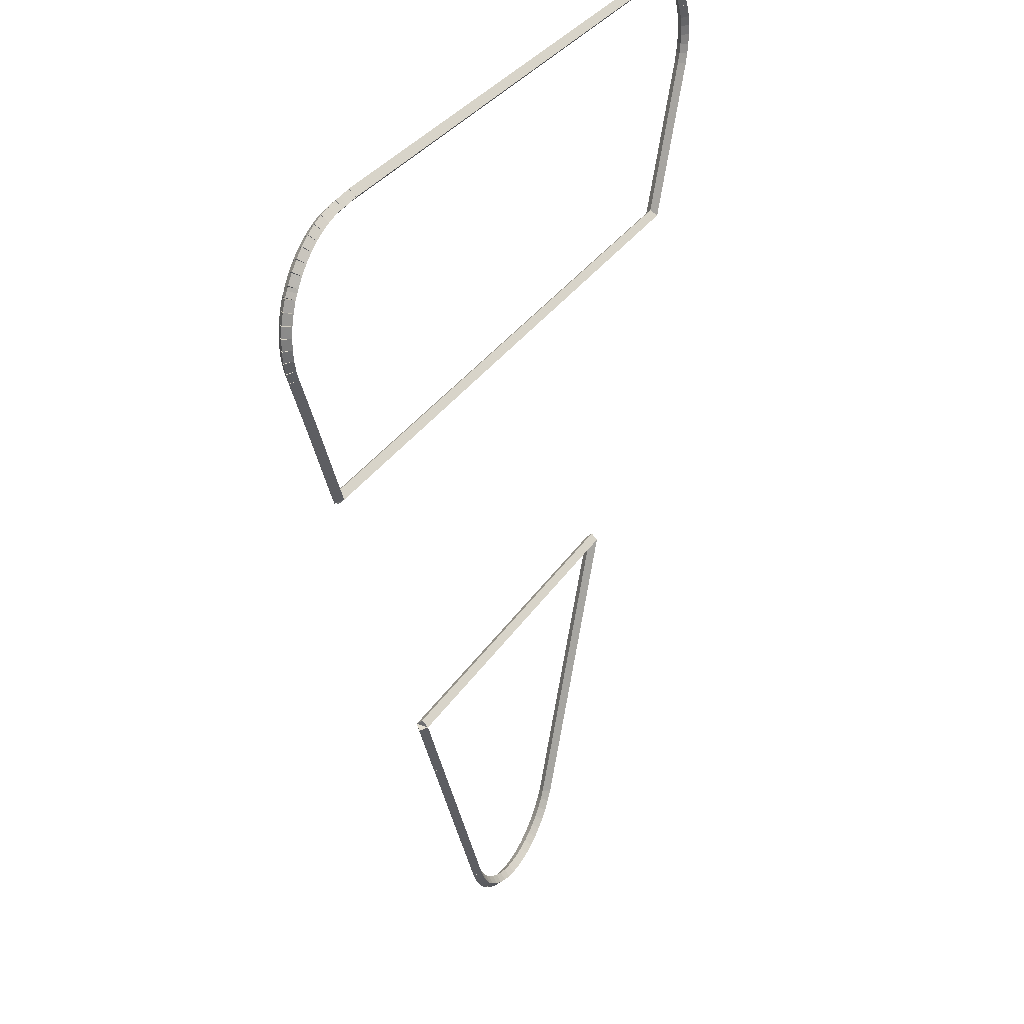
<metadata>
{"format":"obj","ext":"obj","renderer":"f3d","projection":"perspective","resolution":1024,"background":"white","views":[{"elev":31.5,"azim":117.0,"up":"+Y"}]}
</metadata>
<code>
g boudary_original_191_0
v -48.39 12.01 49.88
v -48.48 11.97 49.78
v -48.39 12.01 49.68
v -48.3 12.05 49.78
v -48.53 12.33 49.88
v -48.62 12.29 49.78
v -48.53 12.33 49.68
v -48.43 12.37 49.78
f 1 2 3 4
f 6 2 1 5
f 5 1 4 8
f 6 5 8 7
f 8 4 3 7
f 7 3 2 6
g boudary_original_191_0
v -48.38 11.99 49.88
v -48.47 11.95 49.78
v -48.38 11.99 49.68
v -48.29 12.04 49.78
v -48.39 12.01 49.88
v -48.48 11.96 49.78
v -48.39 12.01 49.68
v -48.3 12.05 49.78
f 9 10 11 12
f 14 10 9 13
f 13 9 12 16
f 14 13 16 15
f 16 12 11 15
f 15 11 10 14
g boudary_original_191_0
v -48.3 11.86 49.88
v -48.39 11.81 49.78
v -48.3 11.86 49.68
v -48.22 11.91 49.78
v -48.38 11.99 49.88
v -48.47 11.94 49.78
v -48.38 11.99 49.68
v -48.3 12.04 49.78
f 17 18 19 20
f 22 18 17 21
f 21 17 20 24
f 22 21 24 23
f 24 20 19 23
f 23 19 18 22
g boudary_original_191_0
v -48.2 11.72 49.88
v -48.28 11.66 49.78
v -48.2 11.72 49.68
v -48.12 11.78 49.78
v -48.3 11.86 49.88
v -48.38 11.8 49.78
v -48.3 11.86 49.68
v -48.22 11.92 49.78
f 25 26 27 28
f 30 26 25 29
f 29 25 28 32
f 30 29 32 31
f 32 28 27 31
f 31 27 26 30
g boudary_original_191_0
v -48.08 11.59 49.88
v -48.15 11.53 49.78
v -48.08 11.59 49.68
v -48.01 11.66 49.78
v -48.2 11.72 49.88
v -48.27 11.65 49.78
v -48.2 11.72 49.68
v -48.13 11.79 49.78
f 33 34 35 36
f 38 34 33 37
f 37 33 36 40
f 38 37 40 39
f 40 36 35 39
f 39 35 34 38
g boudary_original_191_0
v -47.95 11.49 49.88
v -48.01 11.41 49.78
v -47.95 11.49 49.68
v -47.88 11.56 49.78
v -48.08 11.59 49.88
v -48.14 11.52 49.78
v -48.08 11.59 49.68
v -48.02 11.67 49.78
f 41 42 43 44
f 46 42 41 45
f 45 41 44 48
f 46 45 48 47
f 48 44 43 47
f 47 43 42 46
g boudary_original_191_0
v -47.8 11.39 49.88
v -47.85 11.31 49.78
v -47.8 11.39 49.68
v -47.75 11.48 49.78
v -47.95 11.49 49.88
v -48 11.4 49.78
v -47.95 11.49 49.68
v -47.89 11.57 49.78
f 49 50 51 52
f 54 50 49 53
f 53 49 52 56
f 54 53 56 55
f 56 52 51 55
f 55 51 50 54
g boudary_original_191_0
v -47.64 11.32 49.88
v -47.69 11.23 49.78
v -47.64 11.32 49.68
v -47.6 11.41 49.78
v -47.8 11.39 49.88
v -47.84 11.3 49.78
v -47.8 11.39 49.68
v -47.76 11.48 49.78
f 57 58 59 60
f 62 58 57 61
f 61 57 60 64
f 62 61 64 63
f 64 60 59 63
f 63 59 58 62
g boudary_original_191_0
v -47.48 11.26 49.88
v -47.51 11.17 49.78
v -47.48 11.26 49.68
v -47.45 11.36 49.78
v -47.64 11.32 49.88
v -47.68 11.22 49.78
v -47.64 11.32 49.68
v -47.61 11.41 49.78
f 65 66 67 68
f 70 66 65 69
f 69 65 68 72
f 70 69 72 71
f 72 68 67 71
f 71 67 66 70
g boudary_original_191_0
v -47.31 11.23 49.88
v -47.33 11.13 49.78
v -47.31 11.23 49.68
v -47.29 11.32 49.78
v -47.48 11.26 49.88
v -47.5 11.16 49.78
v -47.48 11.26 49.68
v -47.46 11.36 49.78
f 73 74 75 76
f 78 74 73 77
f 77 73 76 80
f 78 77 80 79
f 80 76 75 79
f 79 75 74 78
g boudary_original_191_0
v -47.14 11.21 49.88
v -47.15 11.11 49.78
v -47.14 11.21 49.68
v -47.13 11.31 49.78
v -47.31 11.23 49.88
v -47.32 11.13 49.78
v -47.31 11.23 49.68
v -47.3 11.33 49.78
f 81 82 83 84
f 86 82 81 85
f 85 81 84 88
f 86 85 88 87
f 88 84 83 87
f 87 83 82 86
g boudary_original_191_0
v -46.97 11.22 49.88
v -46.96 11.12 49.78
v -46.97 11.22 49.68
v -46.97 11.32 49.78
v -47.14 11.21 49.88
v -47.13 11.11 49.78
v -47.14 11.21 49.68
v -47.14 11.31 49.78
f 89 90 91 92
f 94 90 89 93
f 93 89 92 96
f 94 93 96 95
f 96 92 91 95
f 95 91 90 94
g boudary_original_191_0
v -46.79 11.25 49.88
v -46.78 11.15 49.78
v -46.79 11.25 49.68
v -46.81 11.34 49.78
v -46.97 11.22 49.88
v -46.95 11.12 49.78
v -46.97 11.22 49.68
v -46.98 11.32 49.78
f 97 98 99 100
f 102 98 97 101
f 101 97 100 104
f 102 101 104 103
f 104 100 99 103
f 103 99 98 102
g boudary_original_191_0
v -46.63 11.29 49.88
v -46.6 11.2 49.78
v -46.63 11.29 49.68
v -46.66 11.39 49.78
v -46.79 11.25 49.88
v -46.77 11.15 49.78
v -46.79 11.25 49.68
v -46.82 11.34 49.78
f 105 106 107 108
f 110 106 105 109
f 109 105 108 112
f 110 109 112 111
f 112 108 107 111
f 111 107 106 110
g boudary_original_191_0
v -46.47 11.36 49.88
v -46.43 11.27 49.78
v -46.47 11.36 49.68
v -46.51 11.45 49.78
v -46.63 11.29 49.88
v -46.59 11.2 49.78
v -46.63 11.29 49.68
v -46.67 11.39 49.78
f 113 114 115 116
f 118 114 113 117
f 117 113 116 120
f 118 117 120 119
f 120 116 115 119
f 119 115 114 118
g boudary_original_191_0
v -46.32 11.45 49.88
v -46.27 11.36 49.78
v -46.32 11.45 49.68
v -46.37 11.53 49.78
v -46.47 11.36 49.88
v -46.42 11.27 49.78
v -46.47 11.36 49.68
v -46.52 11.45 49.78
f 121 122 123 124
f 126 122 121 125
f 125 121 124 128
f 126 125 128 127
f 128 124 123 127
f 127 123 122 126
g boudary_original_191_0
v -46.18 11.55 49.88
v -46.12 11.47 49.78
v -46.18 11.55 49.68
v -46.24 11.63 49.78
v -46.32 11.45 49.88
v -46.26 11.36 49.78
v -46.32 11.45 49.68
v -46.38 11.53 49.78
f 129 130 131 132
f 134 130 129 133
f 133 129 132 136
f 134 133 136 135
f 136 132 131 135
f 135 131 130 134
g boudary_original_191_0
v -46.05 11.66 49.88
v -45.98 11.59 49.78
v -46.05 11.66 49.68
v -46.12 11.74 49.78
v -46.18 11.55 49.88
v -46.11 11.47 49.78
v -46.18 11.55 49.68
v -46.25 11.62 49.78
f 137 138 139 140
f 142 138 137 141
f 141 137 140 144
f 142 141 144 143
f 144 140 139 143
f 143 139 138 142
g boudary_original_191_0
v -45.94 11.8 49.88
v -45.86 11.73 49.78
v -45.94 11.8 49.68
v -46.02 11.86 49.78
v -46.05 11.66 49.88
v -45.98 11.6 49.78
v -46.05 11.66 49.68
v -46.13 11.73 49.78
f 145 146 147 148
f 150 146 145 149
f 149 145 148 152
f 150 149 152 151
f 152 148 147 151
f 151 147 146 150
g boudary_original_191_0
v -45.85 11.93 49.88
v -45.77 11.88 49.78
v -45.85 11.93 49.68
v -45.94 11.98 49.78
v -45.94 11.8 49.88
v -45.86 11.74 49.78
v -45.94 11.8 49.68
v -46.02 11.85 49.78
f 153 154 155 156
f 158 154 153 157
f 157 153 156 160
f 158 157 160 159
f 160 156 155 159
f 159 155 154 158
g boudary_original_191_0
v -45.85 11.94 49.88
v -45.76 11.9 49.78
v -45.85 11.94 49.68
v -45.94 11.99 49.78
v -45.85 11.93 49.88
v -45.77 11.88 49.78
v -45.85 11.93 49.68
v -45.94 11.98 49.78
f 161 162 163 164
f 166 162 161 165
f 165 161 164 168
f 166 165 168 167
f 168 164 163 167
f 167 163 162 166
g boudary_original_191_0
v -45.77 12.1 49.88
v -45.68 12.06 49.78
v -45.77 12.1 49.68
v -45.86 12.14 49.78
v -45.85 11.94 49.88
v -45.76 11.9 49.78
v -45.85 11.94 49.68
v -45.94 11.99 49.78
f 169 170 171 172
f 174 170 169 173
f 173 169 172 176
f 174 173 176 175
f 176 172 171 175
f 175 171 170 174
g boudary_original_191_0
v -44.5 15.19 49.88
v -44.41 15.15 49.78
v -44.5 15.19 49.68
v -44.59 15.23 49.78
v -45.77 12.1 49.88
v -45.68 12.06 49.78
v -45.77 12.1 49.68
v -45.87 12.14 49.78
f 177 178 179 180
f 182 178 177 181
f 181 177 180 184
f 182 181 184 183
f 184 180 179 183
f 183 179 178 182
g boudary_original_191_0
v -44.5 15.19 49.88
v -44.41 15.14 49.78
v -44.5 15.19 49.68
v -44.58 15.25 49.78
v -44.5 15.19 49.88
v -44.42 15.14 49.78
v -44.5 15.19 49.68
v -44.58 15.24 49.78
f 185 186 187 188
f 190 186 185 189
f 189 185 188 192
f 190 189 192 191
f 192 188 187 191
f 191 187 186 190
g boudary_original_191_0
v -44.5 15.19 49.88
v -44.41 15.15 49.78
v -44.5 15.19 49.68
v -44.59 15.24 49.78
v -44.5 15.19 49.88
v -44.41 15.15 49.78
v -44.5 15.19 49.68
v -44.59 15.24 49.78
f 193 194 195 196
f 198 194 193 197
f 197 193 196 200
f 198 197 200 199
f 200 196 195 199
f 199 195 194 198
g boudary_original_191_0
v -44.5 15.2 49.88
v -44.41 15.15 49.78
v -44.5 15.2 49.68
v -44.59 15.24 49.78
v -44.5 15.19 49.88
v -44.41 15.15 49.78
v -44.5 15.19 49.68
v -44.59 15.24 49.78
f 201 202 203 204
f 206 202 201 205
f 205 201 204 208
f 206 205 208 207
f 208 204 203 207
f 207 203 202 206
g boudary_original_191_0
v -44.05 16.28 49.88
v -43.96 16.24 49.78
v -44.05 16.28 49.68
v -44.14 16.32 49.78
v -44.5 15.2 49.88
v -44.4 15.16 49.78
v -44.5 15.2 49.68
v -44.59 15.23 49.78
f 209 210 211 212
f 214 210 209 213
f 213 209 212 216
f 214 213 216 215
f 216 212 211 215
f 215 211 210 214
g boudary_original_191_0
v -50.15 16.28 49.88
v -50.15 16.38 49.78
v -50.15 16.28 49.68
v -50.15 16.18 49.78
v -44.05 16.28 49.88
v -44.05 16.38 49.78
v -44.05 16.28 49.68
v -44.05 16.18 49.78
f 217 218 219 220
f 222 218 217 221
f 221 217 220 224
f 222 221 224 223
f 224 220 219 223
f 223 219 218 222
g boudary_original_191_0
v -48.53 12.33 49.88
v -48.62 12.29 49.78
v -48.53 12.33 49.68
v -48.43 12.37 49.78
v -50.15 16.28 49.88
v -50.24 16.24 49.78
v -50.15 16.28 49.68
v -50.06 16.32 49.78
f 225 226 227 228
f 230 226 225 229
f 229 225 228 232
f 230 229 232 231
f 232 228 227 231
f 231 227 226 230
g boudary_original_191_1
v -53.37 24.39 49.88
v -53.27 24.4 49.78
v -53.37 24.39 49.68
v -53.47 24.39 49.78
v -53.36 24.23 49.88
v -53.27 24.23 49.78
v -53.36 24.23 49.68
v -53.46 24.22 49.78
f 233 234 235 236
f 238 234 233 237
f 237 233 236 240
f 238 237 240 239
f 240 236 235 239
f 239 235 234 238
g boudary_original_191_1
v -53.36 24.56 49.88
v -53.26 24.55 49.78
v -53.36 24.56 49.68
v -53.46 24.56 49.78
v -53.37 24.39 49.88
v -53.27 24.39 49.78
v -53.37 24.39 49.68
v -53.47 24.4 49.78
f 241 242 243 244
f 246 242 241 245
f 245 241 244 248
f 246 245 248 247
f 248 244 243 247
f 247 243 242 246
g boudary_original_191_1
v -53.33 24.72 49.88
v -53.24 24.7 49.78
v -53.33 24.72 49.68
v -53.43 24.74 49.78
v -53.36 24.56 49.88
v -53.27 24.54 49.78
v -53.36 24.56 49.68
v -53.46 24.58 49.78
f 249 250 251 252
f 254 250 249 253
f 253 249 252 256
f 254 253 256 255
f 256 252 251 255
f 255 251 250 254
g boudary_original_191_1
v -53.28 24.88 49.88
v -53.19 24.85 49.78
v -53.28 24.88 49.68
v -53.38 24.91 49.78
v -53.33 24.72 49.88
v -53.24 24.69 49.78
v -53.33 24.72 49.68
v -53.43 24.75 49.78
f 257 258 259 260
f 262 258 257 261
f 261 257 260 264
f 262 261 264 263
f 264 260 259 263
f 263 259 258 262
g boudary_original_191_1
v -53.24 24.95 49.88
v -53.15 24.9 49.78
v -53.24 24.95 49.68
v -53.33 25 49.78
v -53.28 24.88 49.88
v -53.2 24.83 49.78
v -53.28 24.88 49.68
v -53.37 24.93 49.78
f 265 266 267 268
f 270 266 265 269
f 269 265 268 272
f 270 269 272 271
f 272 268 267 271
f 271 267 266 270
g boudary_original_191_1
v -53.22 25.01 49.88
v -53.13 24.96 49.78
v -53.22 25.01 49.68
v -53.31 25.05 49.78
v -53.24 24.95 49.88
v -53.15 24.91 49.78
v -53.24 24.95 49.68
v -53.33 25 49.78
f 273 274 275 276
f 278 274 273 277
f 277 273 276 280
f 278 277 280 279
f 280 276 275 279
f 279 275 274 278
g boudary_original_191_1
v -53.13 25.15 49.88
v -53.04 25.09 49.78
v -53.13 25.15 49.68
v -53.21 25.2 49.78
v -53.22 25.01 49.88
v -53.13 24.95 49.78
v -53.22 25.01 49.68
v -53.3 25.06 49.78
f 281 282 283 284
f 286 282 281 285
f 285 281 284 288
f 286 285 288 287
f 288 284 283 287
f 287 283 282 286
g boudary_original_191_1
v -53.02 25.28 49.88
v -52.95 25.21 49.78
v -53.02 25.28 49.68
v -53.1 25.34 49.78
v -53.13 25.15 49.88
v -53.05 25.08 49.78
v -53.13 25.15 49.68
v -53.21 25.21 49.78
f 289 290 291 292
f 294 290 289 293
f 293 289 292 296
f 294 293 296 295
f 296 292 291 295
f 295 291 290 294
g boudary_original_191_1
v -52.9 25.39 49.88
v -52.83 25.32 49.78
v -52.9 25.39 49.68
v -52.97 25.46 49.78
v -53.02 25.28 49.88
v -52.95 25.2 49.78
v -53.02 25.28 49.68
v -53.09 25.35 49.78
f 297 298 299 300
f 302 298 297 301
f 301 297 300 304
f 302 301 304 303
f 304 300 299 303
f 303 299 298 302
g boudary_original_191_1
v -52.77 25.49 49.88
v -52.71 25.41 49.78
v -52.77 25.49 49.68
v -52.83 25.57 49.78
v -52.9 25.39 49.88
v -52.84 25.31 49.78
v -52.9 25.39 49.68
v -52.96 25.47 49.78
f 305 306 307 308
f 310 306 305 309
f 309 305 308 312
f 310 309 312 311
f 312 308 307 311
f 311 307 306 310
g boudary_original_191_1
v -52.62 25.58 49.88
v -52.57 25.49 49.78
v -52.62 25.58 49.68
v -52.67 25.66 49.78
v -52.77 25.49 49.88
v -52.72 25.41 49.78
v -52.77 25.49 49.68
v -52.82 25.58 49.78
f 313 314 315 316
f 318 314 313 317
f 317 313 316 320
f 318 317 320 319
f 320 316 315 319
f 319 315 314 318
g boudary_original_191_1
v -52.46 25.64 49.88
v -52.42 25.55 49.78
v -52.46 25.64 49.68
v -52.5 25.74 49.78
v -52.62 25.58 49.88
v -52.58 25.49 49.78
v -52.62 25.58 49.68
v -52.66 25.67 49.78
f 321 322 323 324
f 326 322 321 325
f 325 321 324 328
f 326 325 328 327
f 328 324 323 327
f 327 323 322 326
g boudary_original_191_1
v -52.3 25.69 49.88
v -52.27 25.6 49.78
v -52.3 25.69 49.68
v -52.33 25.79 49.78
v -52.46 25.64 49.88
v -52.43 25.55 49.78
v -52.46 25.64 49.68
v -52.49 25.74 49.78
f 329 330 331 332
f 334 330 329 333
f 333 329 332 336
f 334 333 336 335
f 336 332 331 335
f 335 331 330 334
g boudary_original_191_1
v -52.13 25.72 49.88
v -52.12 25.63 49.78
v -52.13 25.72 49.68
v -52.15 25.82 49.78
v -52.3 25.69 49.88
v -52.28 25.59 49.78
v -52.3 25.69 49.68
v -52.32 25.79 49.78
f 337 338 339 340
f 342 338 337 341
f 341 337 340 344
f 342 341 344 343
f 344 340 339 343
f 343 339 338 342
g boudary_original_191_1
v -51.96 25.73 49.88
v -51.96 25.63 49.78
v -51.96 25.73 49.68
v -51.97 25.83 49.78
v -52.13 25.72 49.88
v -52.13 25.62 49.78
v -52.13 25.72 49.68
v -52.14 25.82 49.78
f 345 346 347 348
f 350 346 345 349
f 349 345 348 352
f 350 349 352 351
f 352 348 347 351
f 351 347 346 350
g boudary_original_191_1
v -42.5 25.75 49.88
v -42.5 25.65 49.78
v -42.5 25.75 49.68
v -42.5 25.85 49.78
v -51.96 25.73 49.88
v -51.96 25.63 49.78
v -51.96 25.73 49.68
v -51.96 25.83 49.78
f 353 354 355 356
f 358 354 353 357
f 357 353 356 360
f 358 357 360 359
f 360 356 355 359
f 359 355 354 358
g boudary_original_191_1
v -42.27 25.73 49.88
v -42.28 25.63 49.78
v -42.27 25.73 49.68
v -42.26 25.83 49.78
v -42.5 25.75 49.88
v -42.51 25.66 49.78
v -42.5 25.75 49.68
v -42.49 25.85 49.78
f 361 362 363 364
f 366 362 361 365
f 365 361 364 368
f 366 365 368 367
f 368 364 363 367
f 367 363 362 366
g boudary_original_191_1
v -42.16 25.73 49.88
v -42.16 25.63 49.78
v -42.16 25.73 49.68
v -42.16 25.83 49.78
v -42.27 25.73 49.88
v -42.27 25.63 49.78
v -42.27 25.73 49.68
v -42.27 25.83 49.78
f 369 370 371 372
f 374 370 369 373
f 373 369 372 376
f 374 373 376 375
f 376 372 371 375
f 375 371 370 374
g boudary_original_191_1
v -41.99 25.71 49.88
v -42 25.61 49.78
v -41.99 25.71 49.68
v -41.98 25.81 49.78
v -42.16 25.73 49.88
v -42.17 25.63 49.78
v -42.16 25.73 49.68
v -42.15 25.83 49.78
f 377 378 379 380
f 382 378 377 381
f 381 377 380 384
f 382 381 384 383
f 384 380 379 383
f 383 379 378 382
g boudary_original_191_1
v -41.82 25.68 49.88
v -41.85 25.58 49.78
v -41.82 25.68 49.68
v -41.8 25.77 49.78
v -41.99 25.71 49.88
v -42.01 25.62 49.78
v -41.99 25.71 49.68
v -41.97 25.81 49.78
f 385 386 387 388
f 390 386 385 389
f 389 385 388 392
f 390 389 392 391
f 392 388 387 391
f 391 387 386 390
g boudary_original_191_1
v -41.66 25.62 49.88
v -41.7 25.52 49.78
v -41.66 25.62 49.68
v -41.63 25.71 49.78
v -41.82 25.68 49.88
v -41.86 25.58 49.78
v -41.82 25.68 49.68
v -41.79 25.77 49.78
f 393 394 395 396
f 398 394 393 397
f 397 393 396 400
f 398 397 400 399
f 400 396 395 399
f 399 395 394 398
g boudary_original_191_1
v -41.51 25.54 49.88
v -41.56 25.45 49.78
v -41.51 25.54 49.68
v -41.47 25.63 49.78
v -41.66 25.62 49.88
v -41.71 25.53 49.78
v -41.66 25.62 49.68
v -41.62 25.71 49.78
f 401 402 403 404
f 406 402 401 405
f 405 401 404 408
f 406 405 408 407
f 408 404 403 407
f 407 403 402 406
g boudary_original_191_1
v -41.37 25.45 49.88
v -41.42 25.37 49.78
v -41.37 25.45 49.68
v -41.32 25.54 49.78
v -41.51 25.54 49.88
v -41.57 25.46 49.78
v -41.51 25.54 49.68
v -41.46 25.63 49.78
f 409 410 411 412
f 414 410 409 413
f 413 409 412 416
f 414 413 416 415
f 416 412 411 415
f 415 411 410 414
g boudary_original_191_1
v -41.24 25.35 49.88
v -41.3 25.27 49.78
v -41.24 25.35 49.68
v -41.18 25.42 49.78
v -41.37 25.45 49.88
v -41.43 25.38 49.78
v -41.37 25.45 49.68
v -41.31 25.53 49.78
f 417 418 419 420
f 422 418 417 421
f 421 417 420 424
f 422 421 424 423
f 424 420 419 423
f 423 419 418 422
g boudary_original_191_1
v -41.12 25.22 49.88
v -41.2 25.16 49.78
v -41.12 25.22 49.68
v -41.05 25.29 49.78
v -41.24 25.35 49.88
v -41.31 25.28 49.78
v -41.24 25.35 49.68
v -41.17 25.41 49.78
f 425 426 427 428
f 430 426 425 429
f 429 425 428 432
f 430 429 432 431
f 432 428 427 431
f 431 427 426 430
g boudary_original_191_1
v -41.03 25.09 49.88
v -41.11 25.03 49.78
v -41.03 25.09 49.68
v -40.95 25.15 49.78
v -41.12 25.22 49.88
v -41.21 25.16 49.78
v -41.12 25.22 49.68
v -41.04 25.28 49.78
f 433 434 435 436
f 438 434 433 437
f 437 433 436 440
f 438 437 440 439
f 440 436 435 439
f 439 435 434 438
g boudary_original_191_1
v -41 25.04 49.88
v -41.09 24.99 49.78
v -41 25.04 49.68
v -40.91 25.09 49.78
v -41.03 25.09 49.88
v -41.11 25.04 49.78
v -41.03 25.09 49.68
v -40.94 25.14 49.78
f 441 442 443 444
f 446 442 441 445
f 445 441 444 448
f 446 445 448 447
f 448 444 443 447
f 447 443 442 446
g boudary_original_191_1
v -40.95 24.97 49.88
v -41.03 24.91 49.78
v -40.95 24.97 49.68
v -40.86 25.02 49.78
v -41 25.04 49.88
v -41.08 24.98 49.78
v -41 25.04 49.68
v -40.92 25.1 49.78
f 449 450 451 452
f 454 450 449 453
f 453 449 452 456
f 454 453 456 455
f 456 452 451 455
f 455 451 450 454
g boudary_original_191_1
v -40.89 24.81 49.88
v -40.98 24.77 49.78
v -40.89 24.81 49.68
v -40.79 24.85 49.78
v -40.95 24.97 49.88
v -41.04 24.93 49.78
v -40.95 24.97 49.68
v -40.85 25 49.78
f 457 458 459 460
f 462 458 457 461
f 461 457 460 464
f 462 461 464 463
f 464 460 459 463
f 463 459 458 462
g boudary_original_191_1
v -40.84 24.65 49.88
v -40.94 24.63 49.78
v -40.84 24.65 49.68
v -40.75 24.68 49.78
v -40.89 24.81 49.88
v -40.98 24.79 49.78
v -40.89 24.81 49.68
v -40.79 24.84 49.78
f 465 466 467 468
f 470 466 465 469
f 469 465 468 472
f 470 469 472 471
f 472 468 467 471
f 471 467 466 470
g boudary_original_191_1
v -40.82 24.49 49.88
v -40.92 24.48 49.78
v -40.82 24.49 49.68
v -40.72 24.5 49.78
v -40.84 24.65 49.88
v -40.94 24.64 49.78
v -40.84 24.65 49.68
v -40.74 24.66 49.78
f 473 474 475 476
f 478 474 473 477
f 477 473 476 480
f 478 477 480 479
f 480 476 475 479
f 479 475 474 478
g boudary_original_191_1
v -40.82 24.32 49.88
v -40.92 24.32 49.78
v -40.82 24.32 49.68
v -40.72 24.32 49.78
v -40.82 24.49 49.88
v -40.92 24.49 49.78
v -40.82 24.49 49.68
v -40.72 24.49 49.78
f 481 482 483 484
f 486 482 481 485
f 485 481 484 488
f 486 485 488 487
f 488 484 483 487
f 487 483 482 486
g boudary_original_191_1
v -40.84 24.16 49.88
v -40.94 24.17 49.78
v -40.84 24.16 49.68
v -40.74 24.15 49.78
v -40.82 24.32 49.88
v -40.92 24.33 49.78
v -40.82 24.32 49.68
v -40.72 24.31 49.78
f 489 490 491 492
f 494 490 489 493
f 493 489 492 496
f 494 493 496 495
f 496 492 491 495
f 495 491 490 494
g boudary_original_191_1
v -40.88 24 49.88
v -40.98 24.02 49.78
v -40.88 24 49.68
v -40.78 23.98 49.78
v -40.84 24.16 49.88
v -40.94 24.18 49.78
v -40.84 24.16 49.68
v -40.74 24.14 49.78
f 497 498 499 500
f 502 498 497 501
f 501 497 500 504
f 502 501 504 503
f 504 500 499 503
f 503 499 498 502
g boudary_original_191_1
v -40.94 23.84 49.88
v -41.03 23.88 49.78
v -40.94 23.84 49.68
v -40.84 23.81 49.78
v -40.88 24 49.88
v -40.97 24.03 49.78
v -40.88 24 49.68
v -40.78 23.96 49.78
f 505 506 507 508
f 510 506 505 509
f 509 505 508 512
f 510 509 512 511
f 512 508 507 511
f 511 507 506 510
g boudary_original_191_1
v -41.33 22.92 49.88
v -41.42 22.96 49.78
v -41.33 22.92 49.68
v -41.24 22.88 49.78
v -40.94 23.84 49.88
v -41.03 23.88 49.78
v -40.94 23.84 49.68
v -40.84 23.8 49.78
f 513 514 515 516
f 518 514 513 517
f 517 513 516 520
f 518 517 520 519
f 520 516 515 519
f 519 515 514 518
g boudary_original_191_1
v -41.89 21.55 49.88
v -41.99 21.58 49.78
v -41.89 21.55 49.68
v -41.8 21.51 49.78
v -41.33 22.92 49.88
v -41.42 22.95 49.78
v -41.33 22.92 49.68
v -41.24 22.88 49.78
f 521 522 523 524
f 526 522 521 525
f 525 521 524 528
f 526 525 528 527
f 528 524 523 527
f 527 523 522 526
g boudary_original_191_1
v -52.3 21.55 49.88
v -52.3 21.64 49.78
v -52.3 21.55 49.68
v -52.3 21.45 49.78
v -41.89 21.55 49.88
v -41.89 21.65 49.78
v -41.89 21.55 49.68
v -41.89 21.45 49.78
f 529 530 531 532
f 534 530 529 533
f 533 529 532 536
f 534 533 536 535
f 536 532 531 535
f 535 531 530 534
g boudary_original_191_1
v -53.28 23.91 49.88
v -53.19 23.95 49.78
v -53.28 23.91 49.68
v -53.38 23.87 49.78
v -52.3 21.55 49.88
v -52.21 21.58 49.78
v -52.3 21.55 49.68
v -52.39 21.51 49.78
f 537 538 539 540
f 542 538 537 541
f 541 537 540 544
f 542 541 544 543
f 544 540 539 543
f 543 539 538 542
g boudary_original_191_1
v -53.33 24.07 49.88
v -53.24 24.1 49.78
v -53.33 24.07 49.68
v -53.43 24.04 49.78
v -53.28 23.91 49.88
v -53.19 23.94 49.78
v -53.28 23.91 49.68
v -53.38 23.88 49.78
f 545 546 547 548
f 550 546 545 549
f 549 545 548 552
f 550 549 552 551
f 552 548 547 551
f 551 547 546 550
g boudary_original_191_1
v -53.36 24.23 49.88
v -53.27 24.25 49.78
v -53.36 24.23 49.68
v -53.46 24.21 49.78
v -53.33 24.07 49.88
v -53.24 24.08 49.78
v -53.33 24.07 49.68
v -53.43 24.05 49.78
f 553 554 555 556
f 558 554 553 557
f 557 553 556 560
f 558 557 560 559
f 560 556 555 559
f 559 555 554 558

</code>
